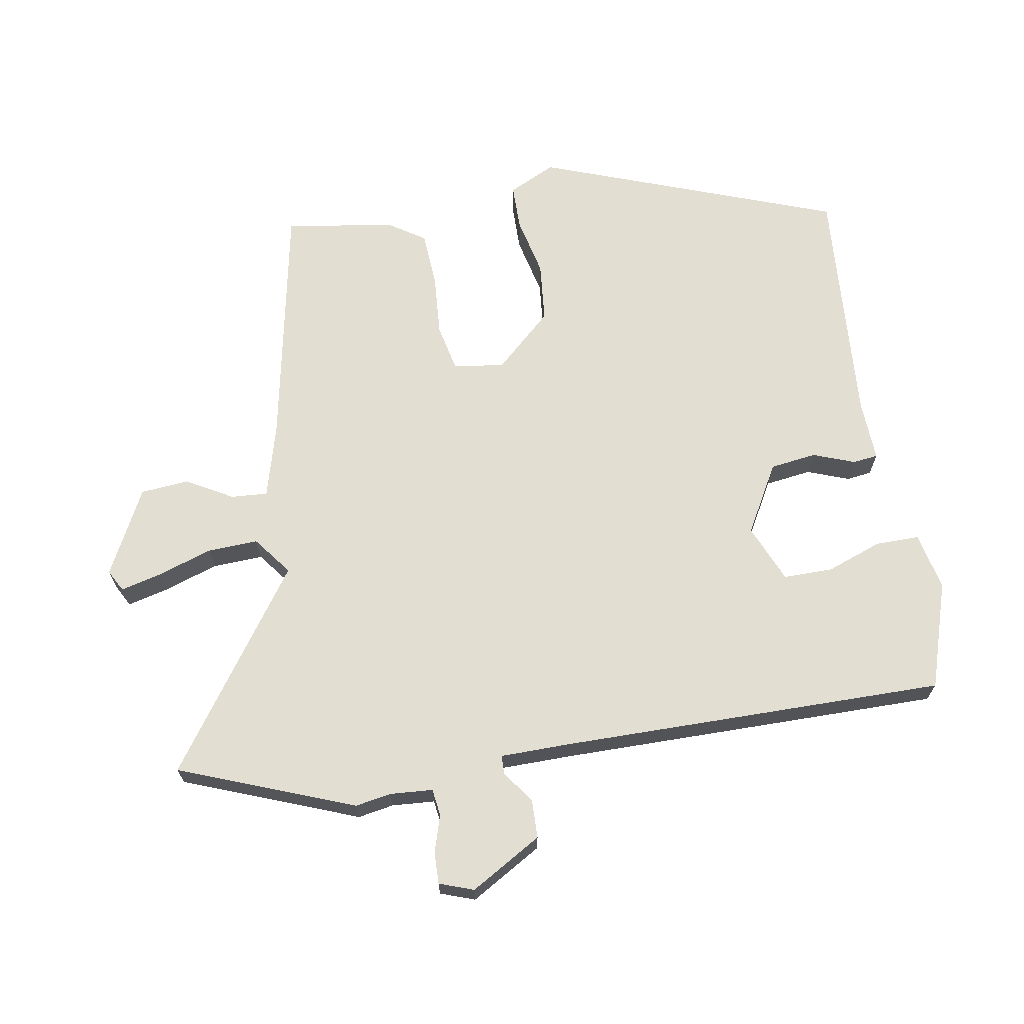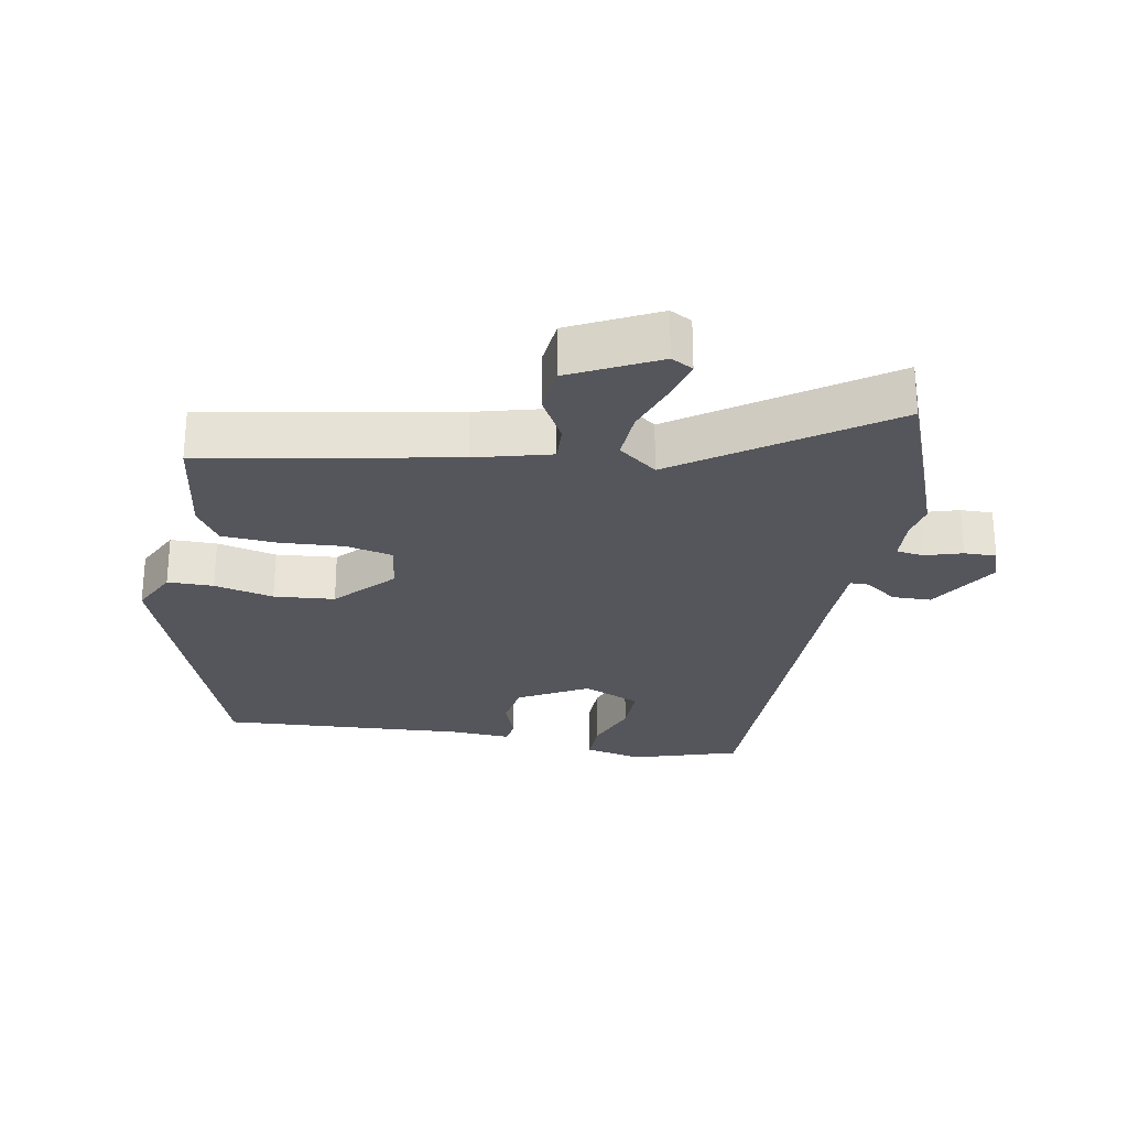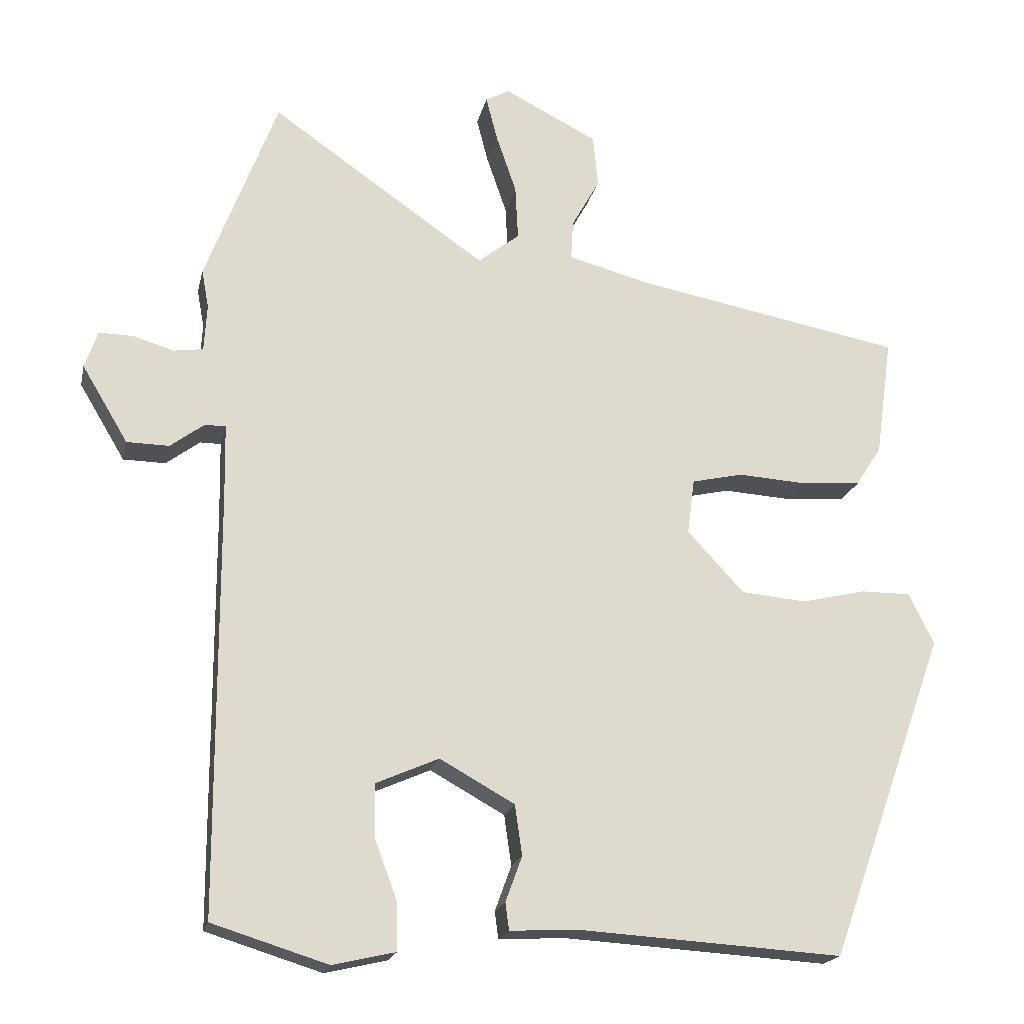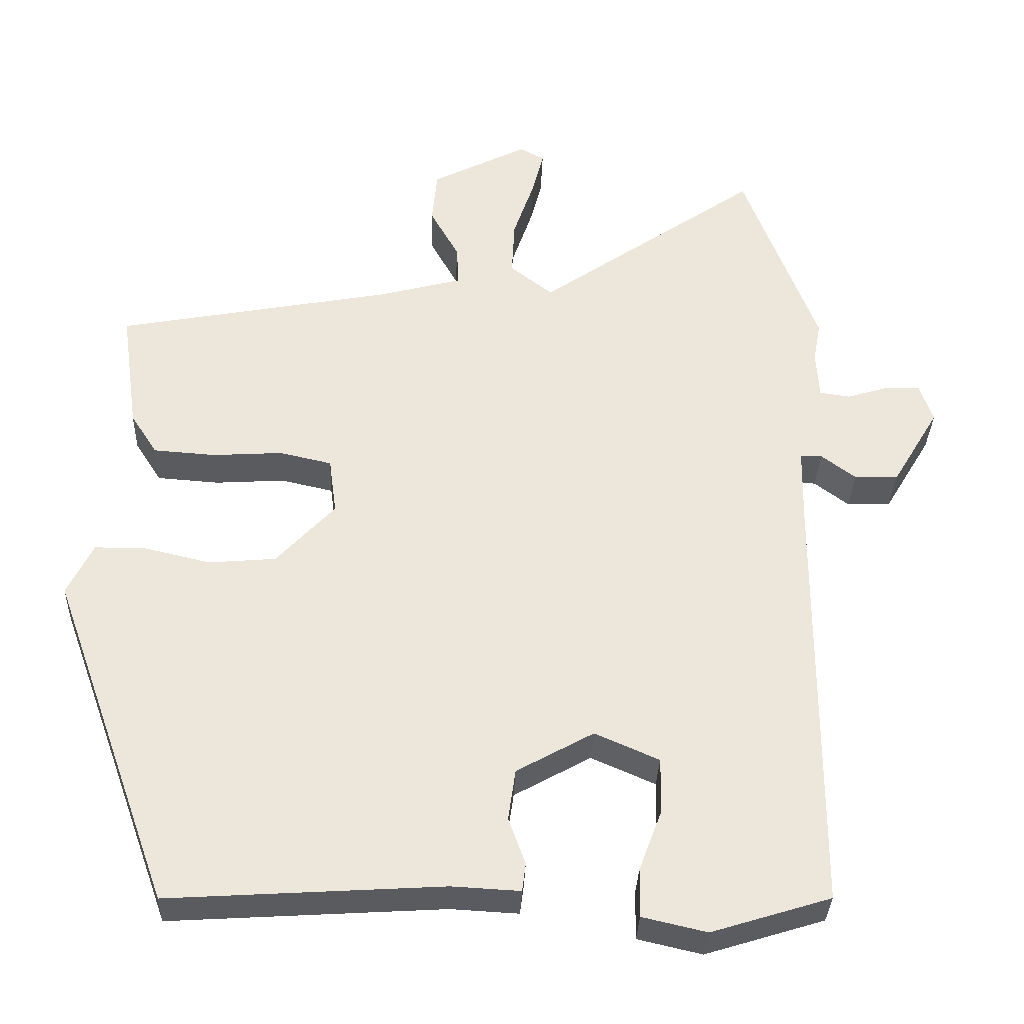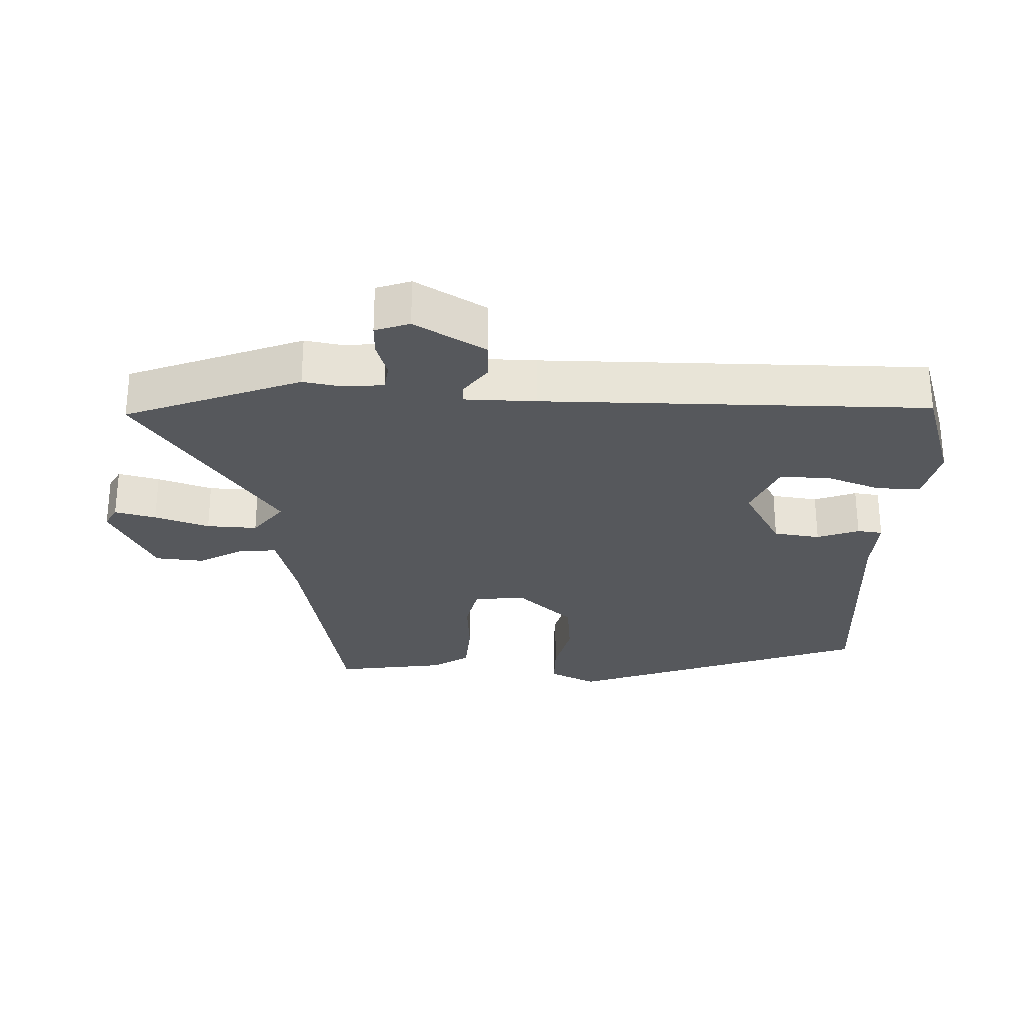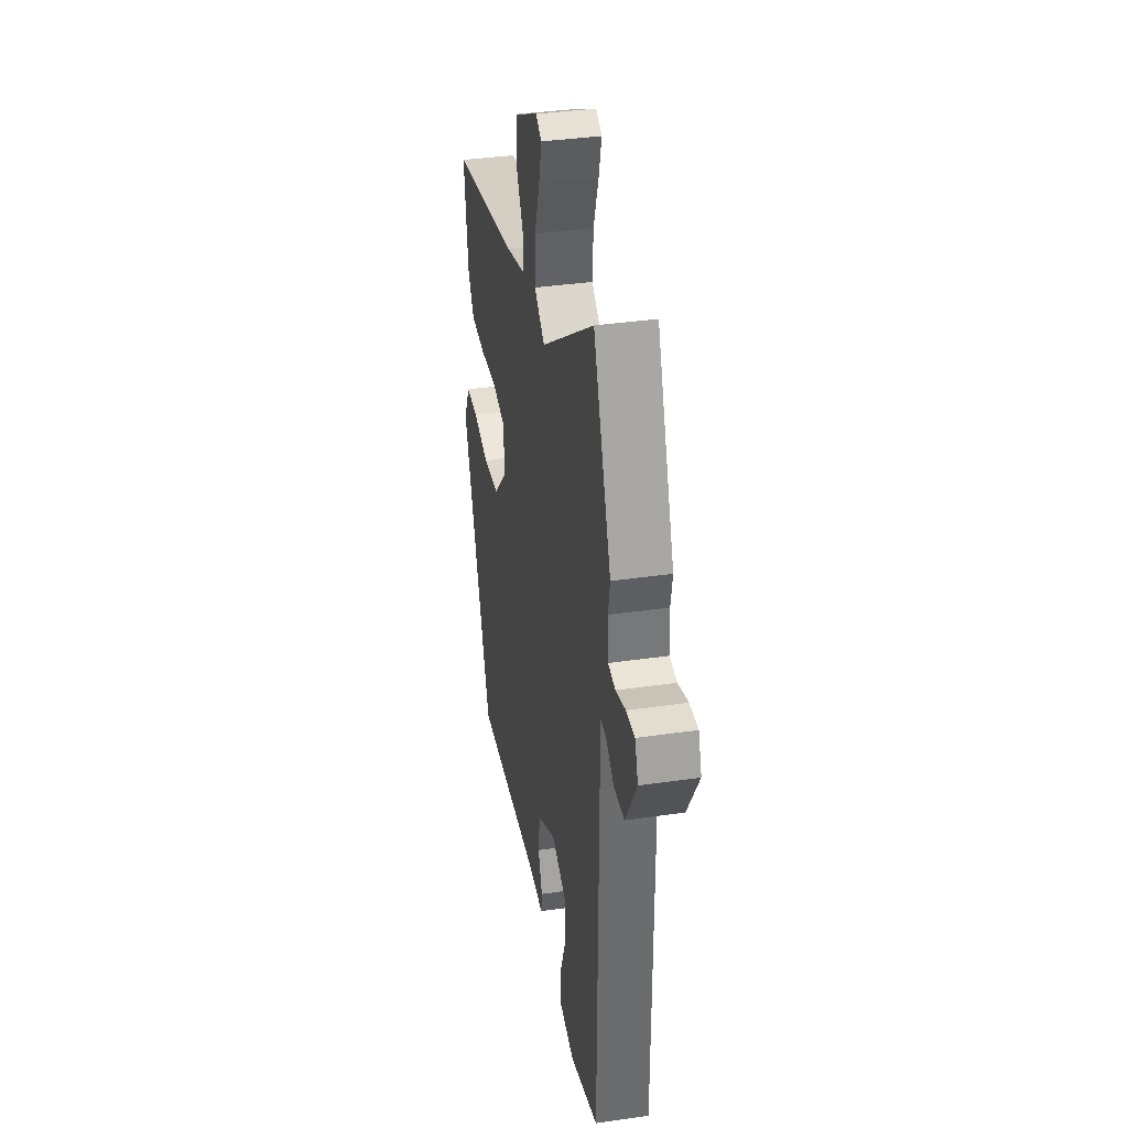
<metadata>
{"format":"obj","ext":"obj","renderer":"f3d","projection":"perspective","resolution":1024,"background":"white","views":[{"elev":67.7,"azim":80.8,"up":"+Y"},{"elev":-26.3,"azim":-10.4,"up":"+Y"},{"elev":-19.3,"azim":167.9,"up":"+Z"},{"elev":-33.4,"azim":-2.1,"up":"+Z"},{"elev":-27.9,"azim":88.3,"up":"+Y"},{"elev":36.7,"azim":79.3,"up":"+Z"}]}
</metadata>
<code>
v -0.376 0.07 -0.511
v -0.539 0.07 -0.058
v -0.504 0.07 0.013
v -0.435 0.07 0.013
v -0.346 0.07 -0.008
v -0.255 0.07 0
v -0.176 0.07 0.085
v -0.186 0.07 0.162
v -0.257 0.07 0.178
v -0.351 0.07 0.172
v -0.435 0.07 0.178
v -0.471 0.07 0.234
v -0.494 0.07 0.399
v -0.121 0.07 0.469
v -0.008 0.07 0.499
v -0.011 0.07 0.554
v -0.05 0.07 0.624
v -0.043 0.07 0.697
v 0.087 0.07 0.763
v 0.12 0.07 0.745
v 0.104 0.07 0.683
v 0.076 0.07 0.601
v 0.072 0.07 0.525
v 0.13 0.07 0.48
v 0.429 0.07 0.688
v 0.529 0.07 0.424
v 0.519 0.07 0.37
v 0.523 0.07 0.305
v 0.564 0.07 0.299
v 0.62 0.07 0.316
v 0.668 0.07 0.317
v 0.686 0.07 0.265
v 0.622 0.07 0.158
v 0.563 0.07 0.157
v 0.516 0.07 0.192
v 0.487 0.07 0.192
v 0.485 0.07 0.084
v 0.483 0.07 -0.496
v 0.322 0.07 -0.546
v 0.235 0.07 -0.526
v 0.236 0.07 -0.46
v 0.267 0.07 -0.377
v 0.268 0.07 -0.302
v 0.181 0.07 -0.264
v 0.077 0.07 -0.322
v 0.067 0.07 -0.392
v 0.09 0.07 -0.455
v 0.085 0.07 -0.493
v -0.007 0.07 -0.488
v -0.376 0 -0.511
v -0.539 0 -0.058
v -0.504 0 0.013
v -0.435 0 0.013
v -0.346 0 -0.008
v -0.255 0 0
v -0.176 0 0.085
v -0.186 0 0.162
v -0.257 0 0.178
v -0.351 0 0.172
v -0.435 0 0.178
v -0.471 0 0.234
v -0.494 0 0.399
v -0.121 0 0.469
v -0.008 0 0.499
v -0.011 0 0.554
v -0.05 0 0.624
v -0.043 0 0.697
v 0.087 0 0.763
v 0.12 0 0.745
v 0.104 0 0.683
v 0.076 0 0.601
v 0.072 0 0.525
v 0.13 0 0.48
v 0.429 0 0.688
v 0.529 0 0.424
v 0.519 0 0.37
v 0.523 0 0.305
v 0.564 0 0.299
v 0.62 0 0.316
v 0.668 0 0.317
v 0.686 0 0.265
v 0.622 0 0.158
v 0.563 0 0.157
v 0.516 0 0.192
v 0.487 0 0.192
v 0.485 0 0.084
v 0.483 0 -0.496
v 0.322 0 -0.546
v 0.235 0 -0.526
v 0.236 0 -0.46
v 0.267 0 -0.377
v 0.268 0 -0.302
v 0.181 0 -0.264
v 0.077 0 -0.322
v 0.067 0 -0.392
v 0.09 0 -0.455
v 0.085 0 -0.493
v -0.007 0 -0.488
f 46 47 48 49
f 3 4 5
f 2 3 5
f 1 2 5
f 49 1 5
f 46 49 5
f 45 46 5
f 44 45 5 6
f 43 44 6 7
f 40 41 42
f 39 40 42
f 38 39 42
f 37 38 42
f 36 37 42 43
f 33 34 35
f 32 33 35
f 31 32 35
f 30 31 35
f 29 30 35
f 28 29 35 36
f 43 7 8
f 36 43 8
f 28 36 8
f 27 28 8
f 27 8 9
f 26 27 9
f 25 26 9
f 24 25 9
f 20 21 22
f 19 20 22
f 18 19 22
f 17 18 22
f 16 17 22
f 15 16 22 23
f 12 13 14
f 11 12 14
f 10 11 14
f 9 10 14
f 24 9 14
f 24 14 15
f 15 23 24
f 98 97 96 95
f 54 53 52
f 54 52 51
f 54 51 50
f 54 50 98
f 54 98 95
f 54 95 94
f 55 54 94 93
f 56 55 93 92
f 91 90 89
f 91 89 88
f 91 88 87
f 91 87 86
f 92 91 86 85
f 84 83 82
f 84 82 81
f 84 81 80
f 84 80 79
f 84 79 78
f 85 84 78 77
f 57 56 92
f 57 92 85
f 57 85 77
f 57 77 76
f 58 57 76
f 58 76 75
f 58 75 74
f 58 74 73
f 71 70 69
f 71 69 68
f 71 68 67
f 71 67 66
f 71 66 65
f 72 71 65 64
f 63 62 61
f 63 61 60
f 63 60 59
f 63 59 58
f 63 58 73
f 64 63 73
f 73 72 64
f 1 50 51 2
f 2 51 52 3
f 3 52 53 4
f 4 53 54 5
f 5 54 55 6
f 6 55 56 7
f 7 56 57 8
f 8 57 58 9
f 9 58 59 10
f 10 59 60 11
f 11 60 61 12
f 12 61 62 13
f 13 62 63 14
f 14 63 64 15
f 15 64 65 16
f 16 65 66 17
f 17 66 67 18
f 18 67 68 19
f 19 68 69 20
f 20 69 70 21
f 21 70 71 22
f 22 71 72 23
f 23 72 73 24
f 24 73 74 25
f 25 74 75 26
f 26 75 76 27
f 27 76 77 28
f 28 77 78 29
f 29 78 79 30
f 30 79 80 31
f 31 80 81 32
f 32 81 82 33
f 33 82 83 34
f 34 83 84 35
f 35 84 85 36
f 36 85 86 37
f 37 86 87 38
f 38 87 88 39
f 39 88 89 40
f 40 89 90 41
f 41 90 91 42
f 42 91 92 43
f 43 92 93 44
f 44 93 94 45
f 45 94 95 46
f 46 95 96 47
f 47 96 97 48
f 48 97 98 49
f 49 98 50 1

</code>
